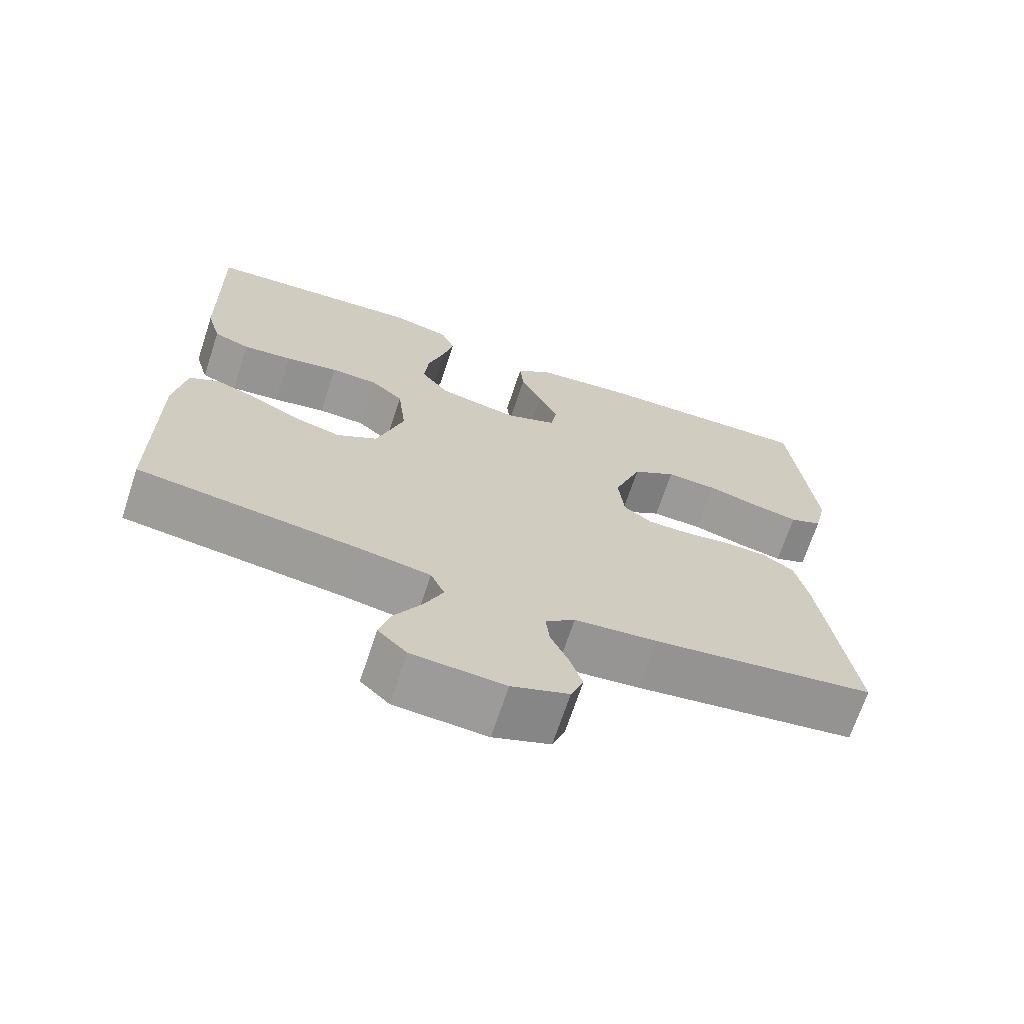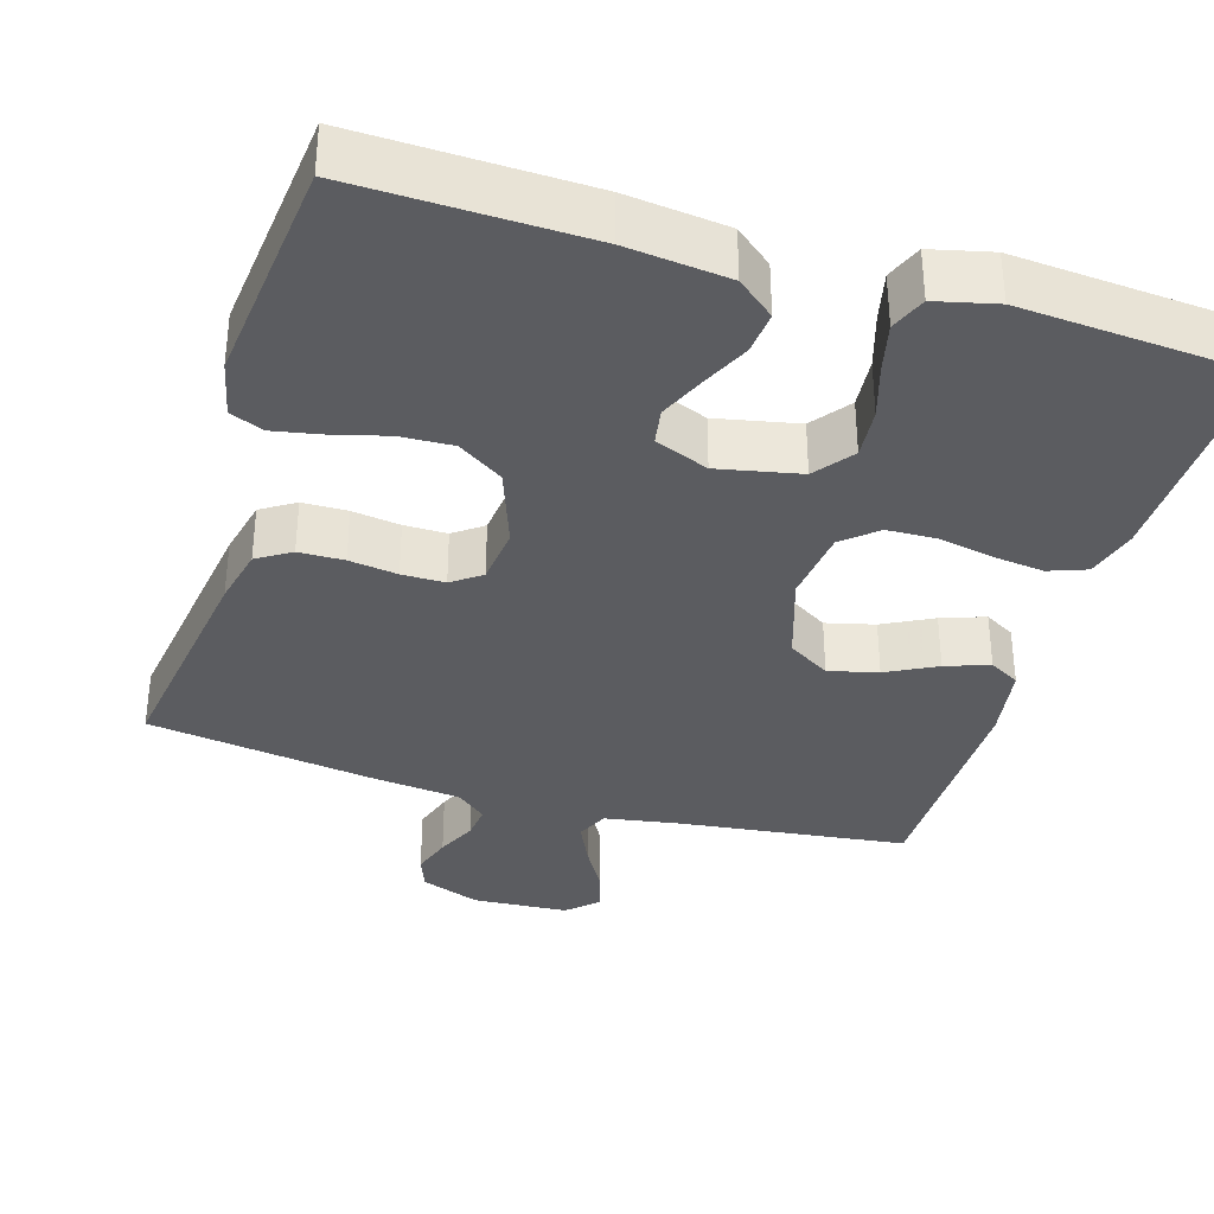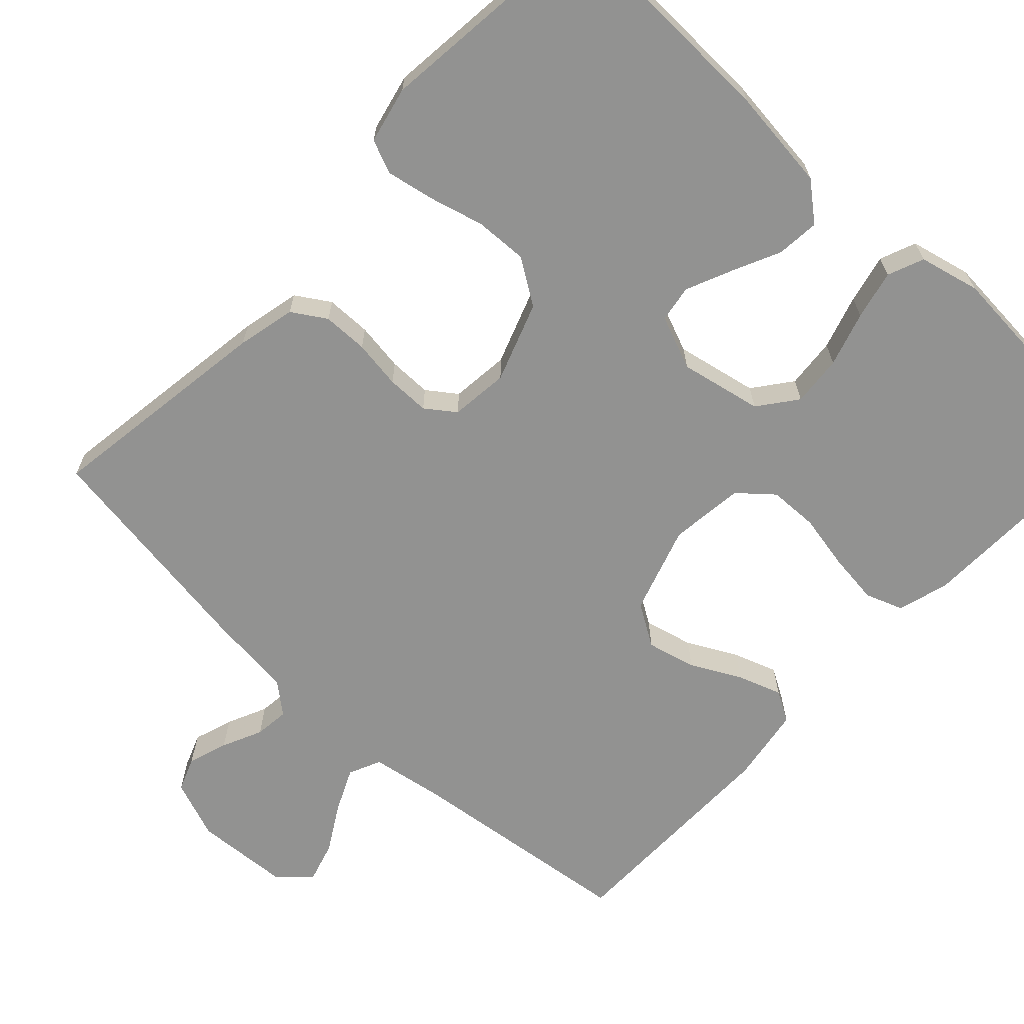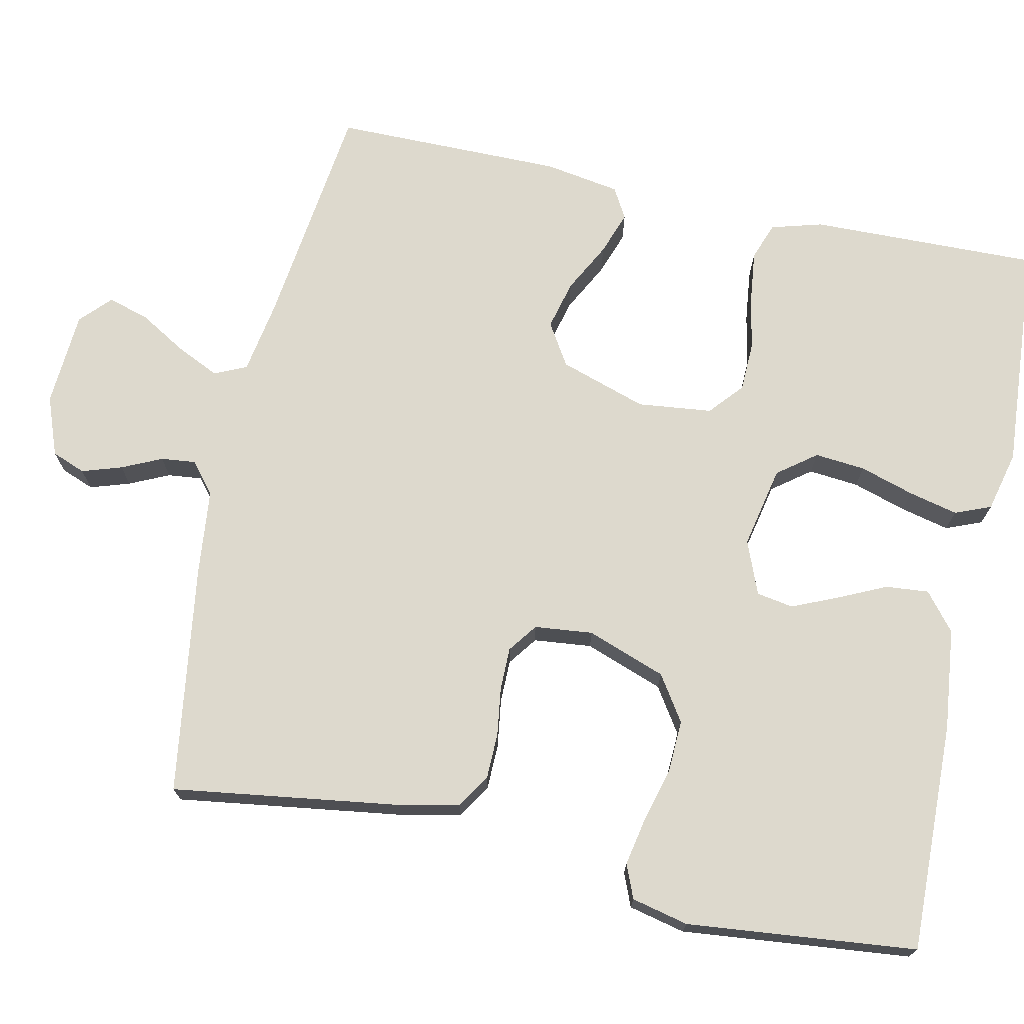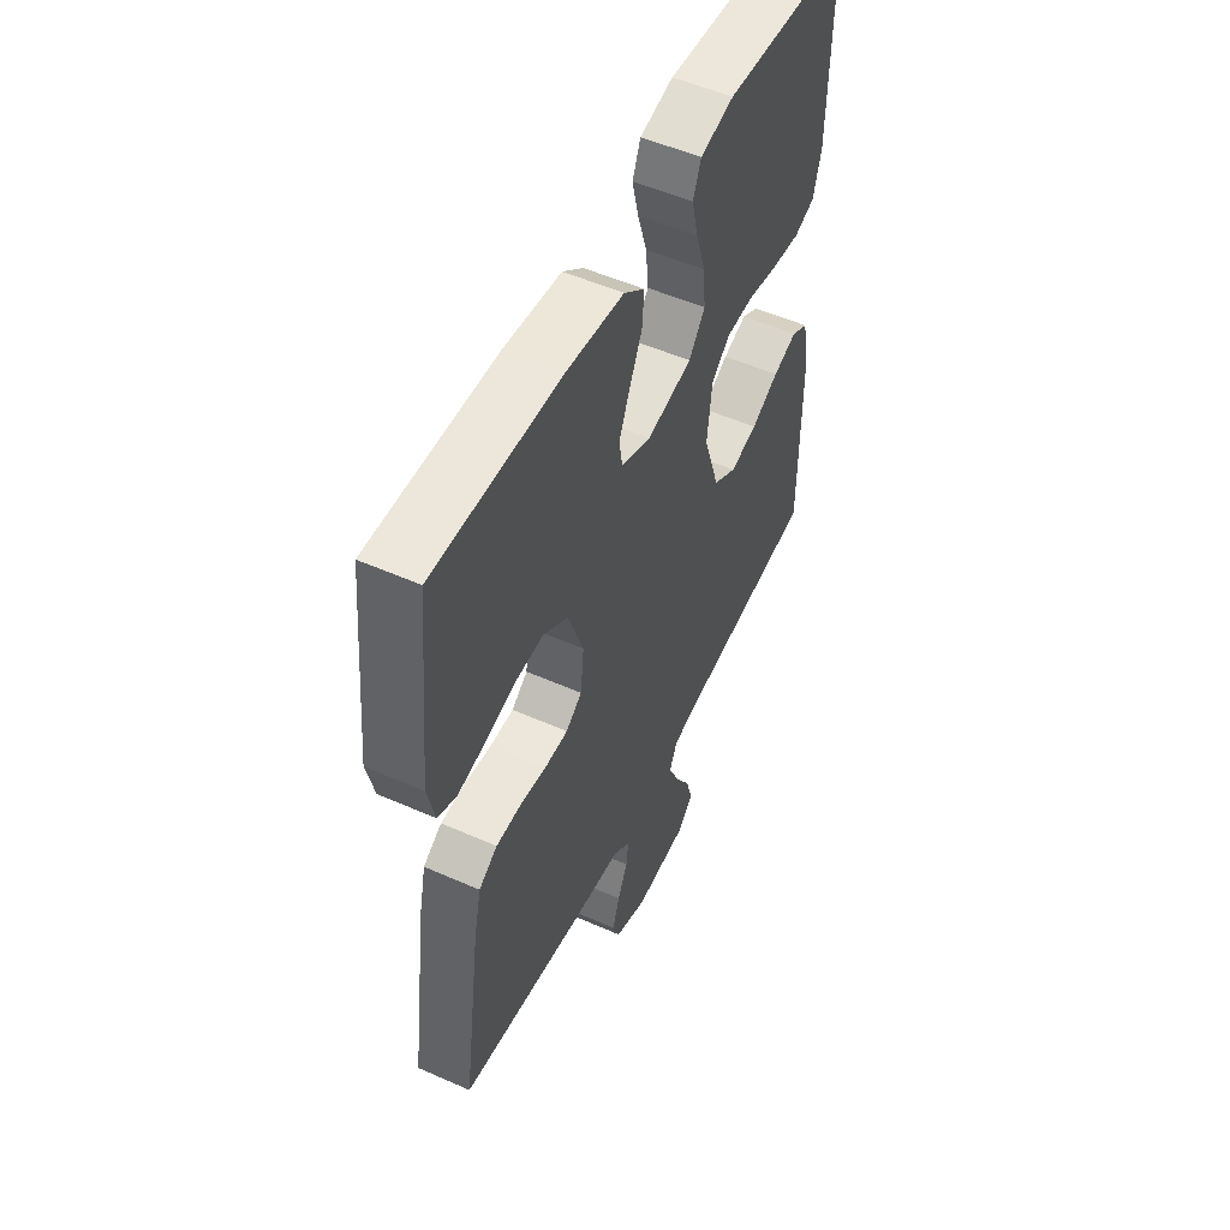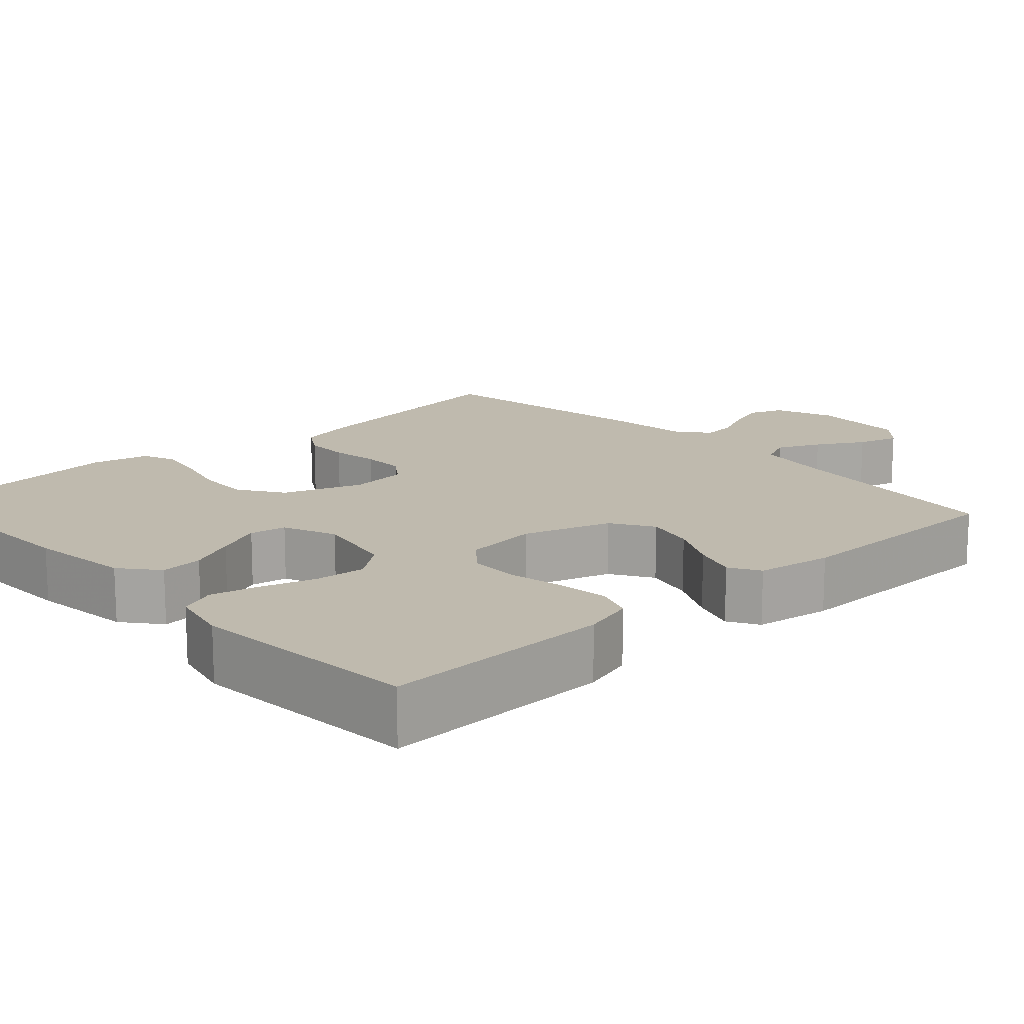
<metadata>
{"format":"obj","ext":"obj","renderer":"f3d","projection":"perspective","resolution":1024,"background":"white","views":[{"elev":-69.0,"azim":161.7,"up":"+Z"},{"elev":-35.2,"azim":-16.9,"up":"+Y"},{"elev":-66.3,"azim":-43.2,"up":"+Y"},{"elev":71.9,"azim":-77.8,"up":"+Y"},{"elev":52.9,"azim":-64.6,"up":"+Z"},{"elev":15.5,"azim":47.1,"up":"+Y"}]}
</metadata>
<code>
v -0.5 0.07 0.5
v -0.2 0.07 0.492
v -0.067 0.07 0.477
v -0.018 0.07 0.437
v -0.023 0.07 0.381
v -0.052 0.07 0.319
v -0.078 0.07 0.259
v -0.07 0.07 0.211
v 0 0.07 0.183
v 0.107 0.07 0.205
v 0.145 0.07 0.255
v 0.139 0.07 0.321
v 0.117 0.07 0.392
v 0.102 0.07 0.456
v 0.121 0.07 0.503
v 0.2 0.07 0.522
v 0.5 0.07 0.5
v 0.493 0.07 0.2
v 0.474 0.07 0.133
v 0.425 0.07 0.115
v 0.358 0.07 0.123
v 0.286 0.07 0.137
v 0.222 0.07 0.135
v 0.178 0.07 0.097
v 0.167 0.07 0
v 0.204 0.07 -0.114
v 0.259 0.07 -0.148
v 0.323 0.07 -0.132
v 0.388 0.07 -0.098
v 0.445 0.07 -0.078
v 0.485 0.07 -0.101
v 0.501 0.07 -0.2
v 0.5 0.07 -0.5
v 0.2 0.07 -0.537
v 0.105 0.07 -0.553
v 0.086 0.07 -0.595
v 0.112 0.07 -0.651
v 0.148 0.07 -0.712
v 0.164 0.07 -0.766
v 0.125 0.07 -0.803
v 0 0.07 -0.811
v -0.077 0.07 -0.782
v -0.094 0.07 -0.738
v -0.077 0.07 -0.686
v -0.053 0.07 -0.634
v -0.048 0.07 -0.589
v -0.088 0.07 -0.556
v -0.2 0.07 -0.544
v -0.5 0.07 -0.5
v -0.457 0.07 -0.2
v -0.44 0.07 -0.124
v -0.396 0.07 -0.096
v -0.337 0.07 -0.095
v -0.274 0.07 -0.104
v -0.218 0.07 -0.104
v -0.18 0.07 -0.076
v -0.172 0.07 0
v -0.209 0.07 0.103
v -0.268 0.07 0.142
v -0.337 0.07 0.139
v -0.408 0.07 0.12
v -0.47 0.07 0.108
v -0.514 0.07 0.126
v -0.531 0.07 0.2
v -0.5 0 0.5
v -0.2 0 0.492
v -0.067 0 0.477
v -0.018 0 0.437
v -0.023 0 0.381
v -0.052 0 0.319
v -0.078 0 0.259
v -0.07 0 0.211
v 0 0 0.183
v 0.107 0 0.205
v 0.145 0 0.255
v 0.139 0 0.321
v 0.117 0 0.392
v 0.102 0 0.456
v 0.121 0 0.503
v 0.2 0 0.522
v 0.5 0 0.5
v 0.493 0 0.2
v 0.474 0 0.133
v 0.425 0 0.115
v 0.358 0 0.123
v 0.286 0 0.137
v 0.222 0 0.135
v 0.178 0 0.097
v 0.167 0 0
v 0.204 0 -0.114
v 0.259 0 -0.148
v 0.323 0 -0.132
v 0.388 0 -0.098
v 0.445 0 -0.078
v 0.485 0 -0.101
v 0.501 0 -0.2
v 0.5 0 -0.5
v 0.2 0 -0.537
v 0.105 0 -0.553
v 0.086 0 -0.595
v 0.112 0 -0.651
v 0.148 0 -0.712
v 0.164 0 -0.766
v 0.125 0 -0.803
v 0 0 -0.811
v -0.077 0 -0.782
v -0.094 0 -0.738
v -0.077 0 -0.686
v -0.053 0 -0.634
v -0.048 0 -0.589
v -0.088 0 -0.556
v -0.2 0 -0.544
v -0.5 0 -0.5
v -0.457 0 -0.2
v -0.44 0 -0.124
v -0.396 0 -0.096
v -0.337 0 -0.095
v -0.274 0 -0.104
v -0.218 0 -0.104
v -0.18 0 -0.076
v -0.172 0 0
v -0.209 0 0.103
v -0.268 0 0.142
v -0.337 0 0.139
v -0.408 0 0.12
v -0.47 0 0.108
v -0.514 0 0.126
v -0.531 0 0.2
f 60 61 62 63
f 60 63 64 1
f 51 52 53 54
f 51 54 55
f 50 51 55
f 47 48 49 50
f 46 47 50 55
f 42 43 44 45
f 40 41 42 45
f 40 45 46
f 37 38 39 40
f 36 37 40 46
f 35 36 46 55
f 31 32 33 34
f 28 29 30 31
f 27 28 31 34
f 26 27 34 35
f 19 20 21 22
f 17 18 19 22
f 17 22 23
f 16 17 23 24
f 12 13 14 15
f 12 15 16 24
f 3 4 5 6
f 3 6 7
f 2 3 7
f 59 60 1 2
f 58 59 2 7
f 57 58 7 8
f 56 57 8 9
f 26 35 55 56
f 25 26 56 9
f 24 25 9 10
f 11 12 24
f 10 11 24
f 127 126 125 124
f 65 128 127 124
f 118 117 116 115
f 119 118 115
f 119 115 114
f 114 113 112 111
f 119 114 111 110
f 109 108 107 106
f 109 106 105 104
f 110 109 104
f 104 103 102 101
f 110 104 101 100
f 119 110 100 99
f 98 97 96 95
f 95 94 93 92
f 98 95 92 91
f 99 98 91 90
f 86 85 84 83
f 86 83 82 81
f 87 86 81
f 88 87 81 80
f 79 78 77 76
f 88 80 79 76
f 70 69 68 67
f 71 70 67
f 71 67 66
f 66 65 124 123
f 71 66 123 122
f 72 71 122 121
f 73 72 121 120
f 120 119 99 90
f 73 120 90 89
f 74 73 89 88
f 88 76 75
f 88 75 74
f 1 65 66 2
f 2 66 67 3
f 3 67 68 4
f 4 68 69 5
f 5 69 70 6
f 6 70 71 7
f 7 71 72 8
f 8 72 73 9
f 9 73 74 10
f 10 74 75 11
f 11 75 76 12
f 12 76 77 13
f 13 77 78 14
f 14 78 79 15
f 15 79 80 16
f 16 80 81 17
f 17 81 82 18
f 18 82 83 19
f 19 83 84 20
f 20 84 85 21
f 21 85 86 22
f 22 86 87 23
f 23 87 88 24
f 24 88 89 25
f 25 89 90 26
f 26 90 91 27
f 27 91 92 28
f 28 92 93 29
f 29 93 94 30
f 30 94 95 31
f 31 95 96 32
f 32 96 97 33
f 33 97 98 34
f 34 98 99 35
f 35 99 100 36
f 36 100 101 37
f 37 101 102 38
f 38 102 103 39
f 39 103 104 40
f 40 104 105 41
f 41 105 106 42
f 42 106 107 43
f 43 107 108 44
f 44 108 109 45
f 45 109 110 46
f 46 110 111 47
f 47 111 112 48
f 48 112 113 49
f 49 113 114 50
f 50 114 115 51
f 51 115 116 52
f 52 116 117 53
f 53 117 118 54
f 54 118 119 55
f 55 119 120 56
f 56 120 121 57
f 57 121 122 58
f 58 122 123 59
f 59 123 124 60
f 60 124 125 61
f 61 125 126 62
f 62 126 127 63
f 63 127 128 64
f 64 128 65 1

</code>
